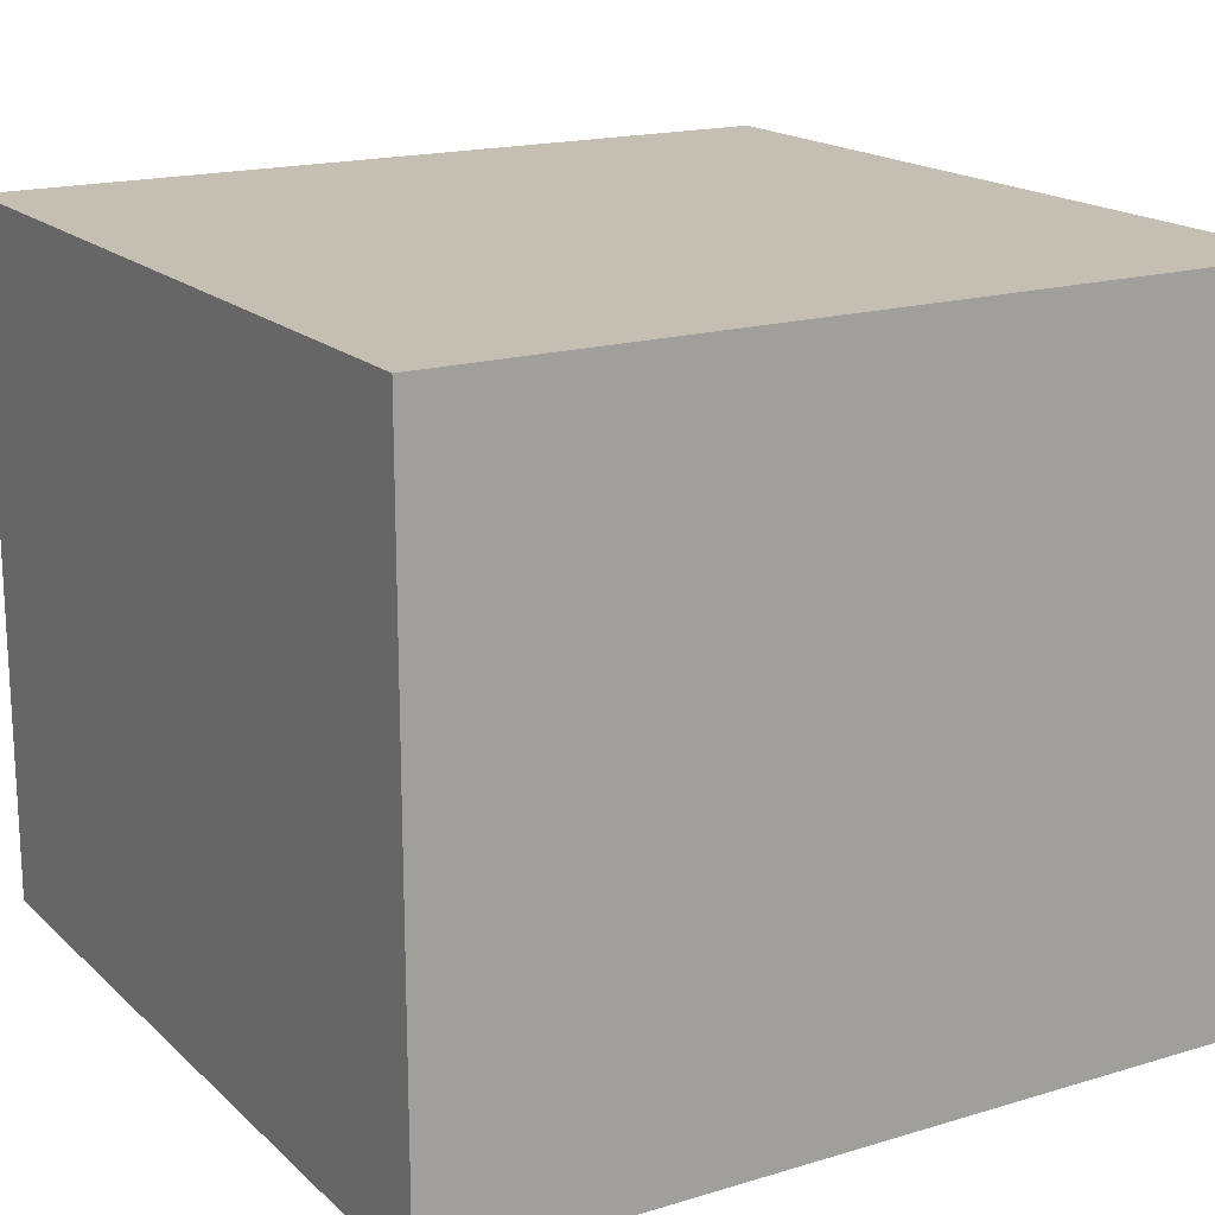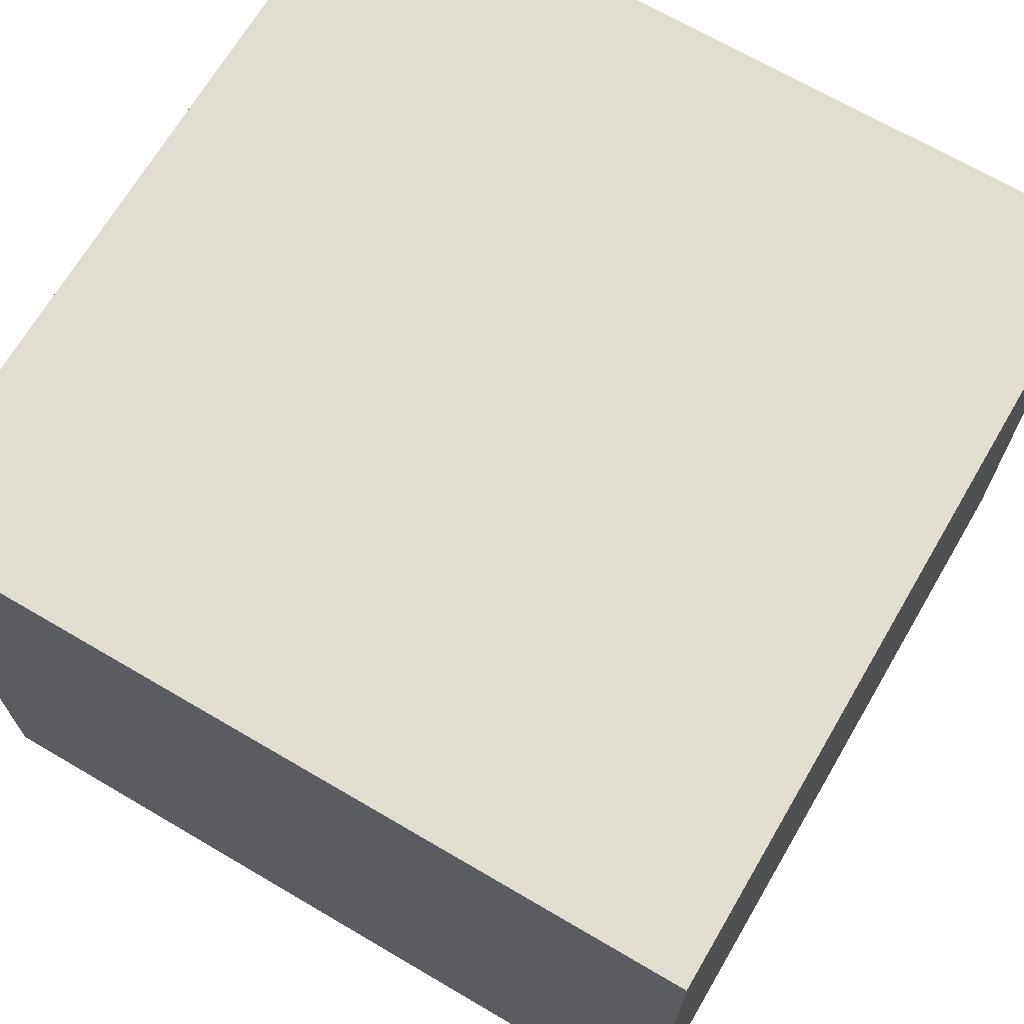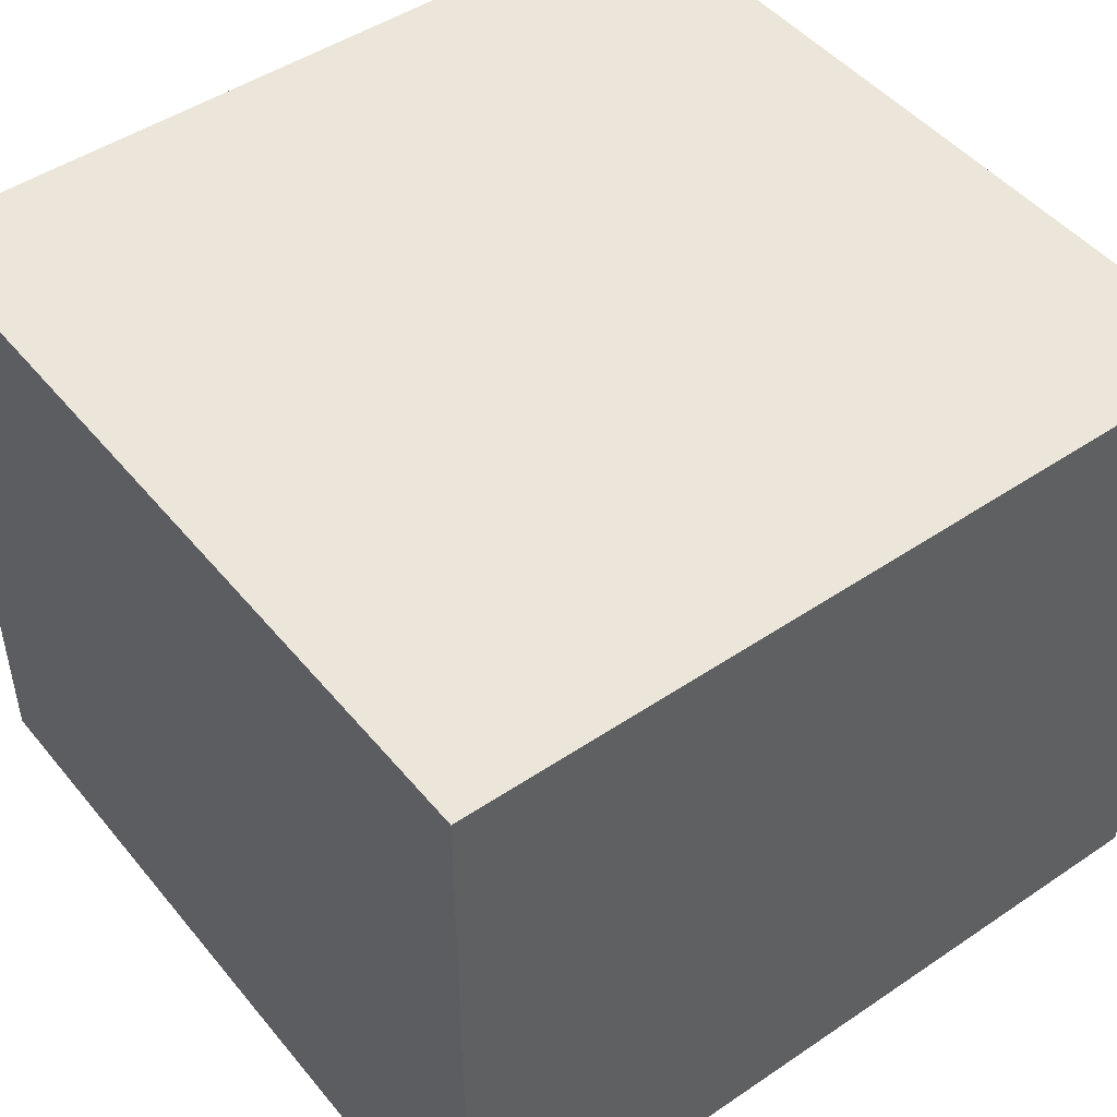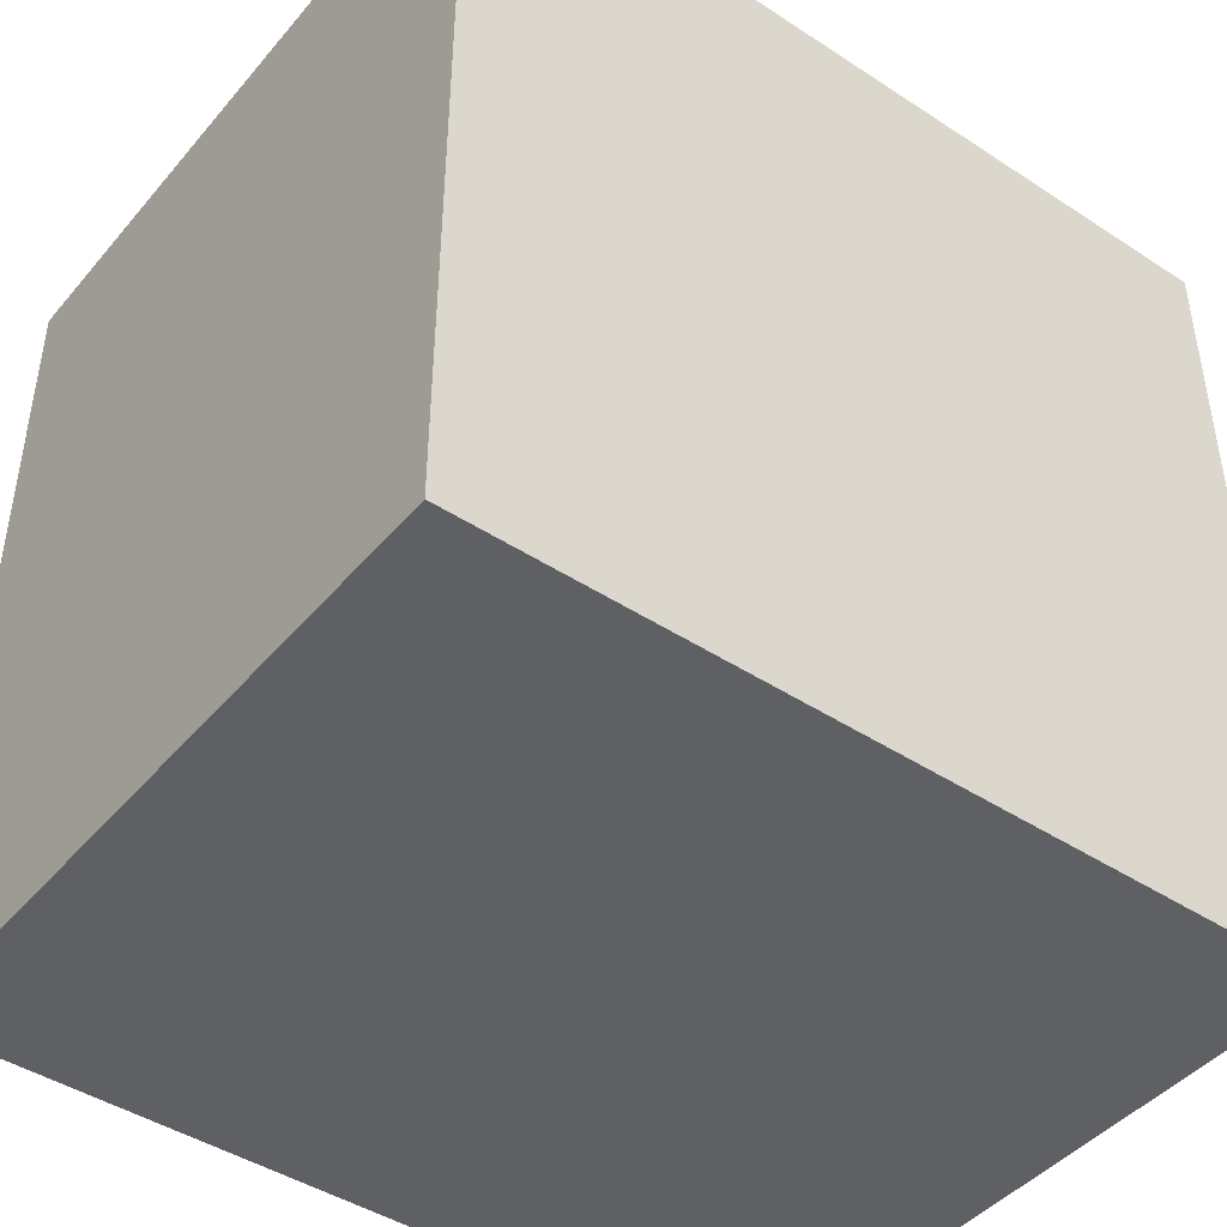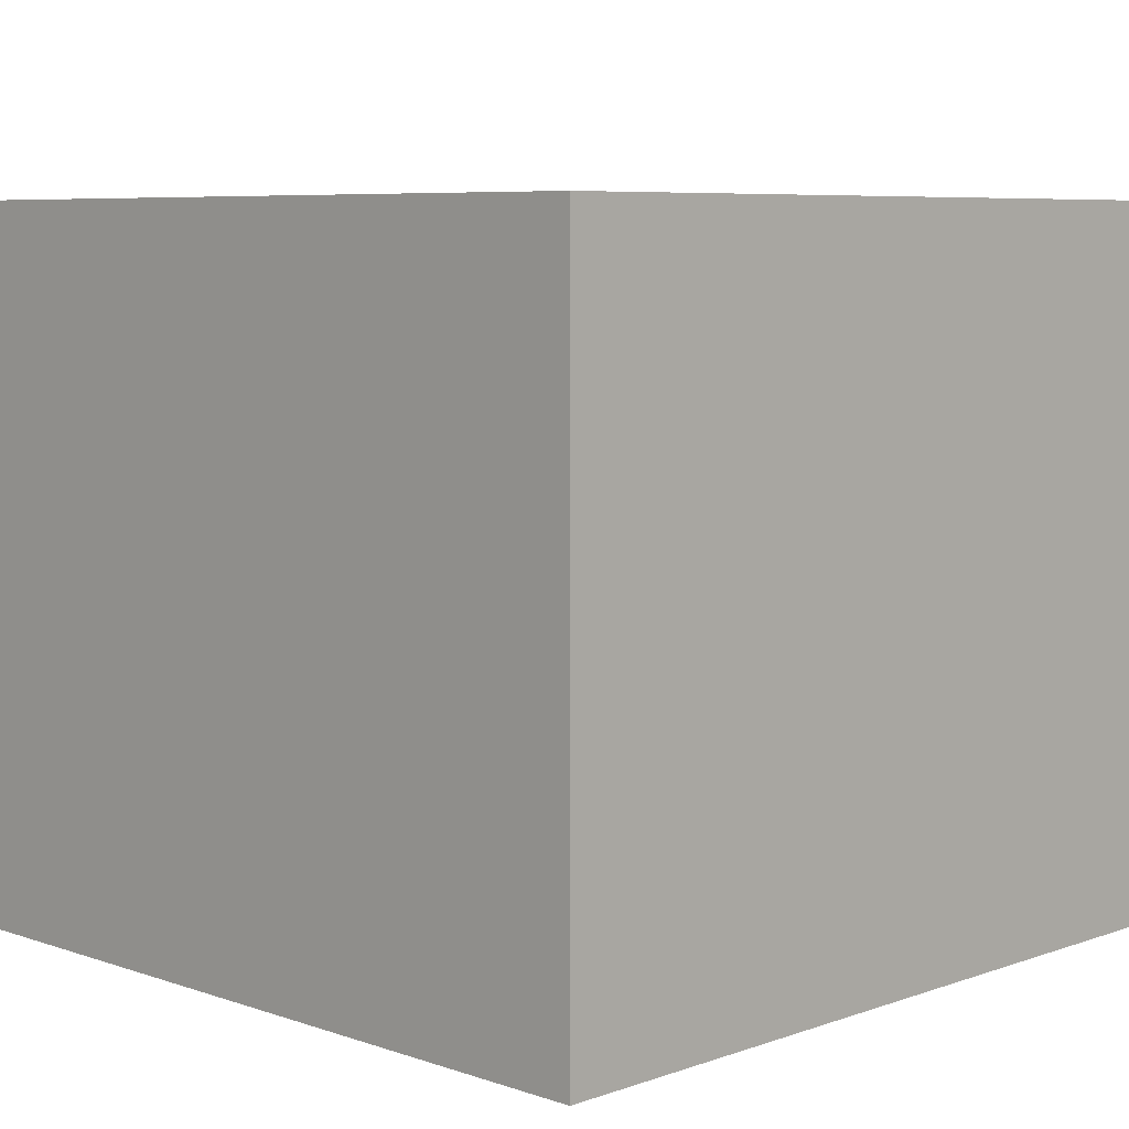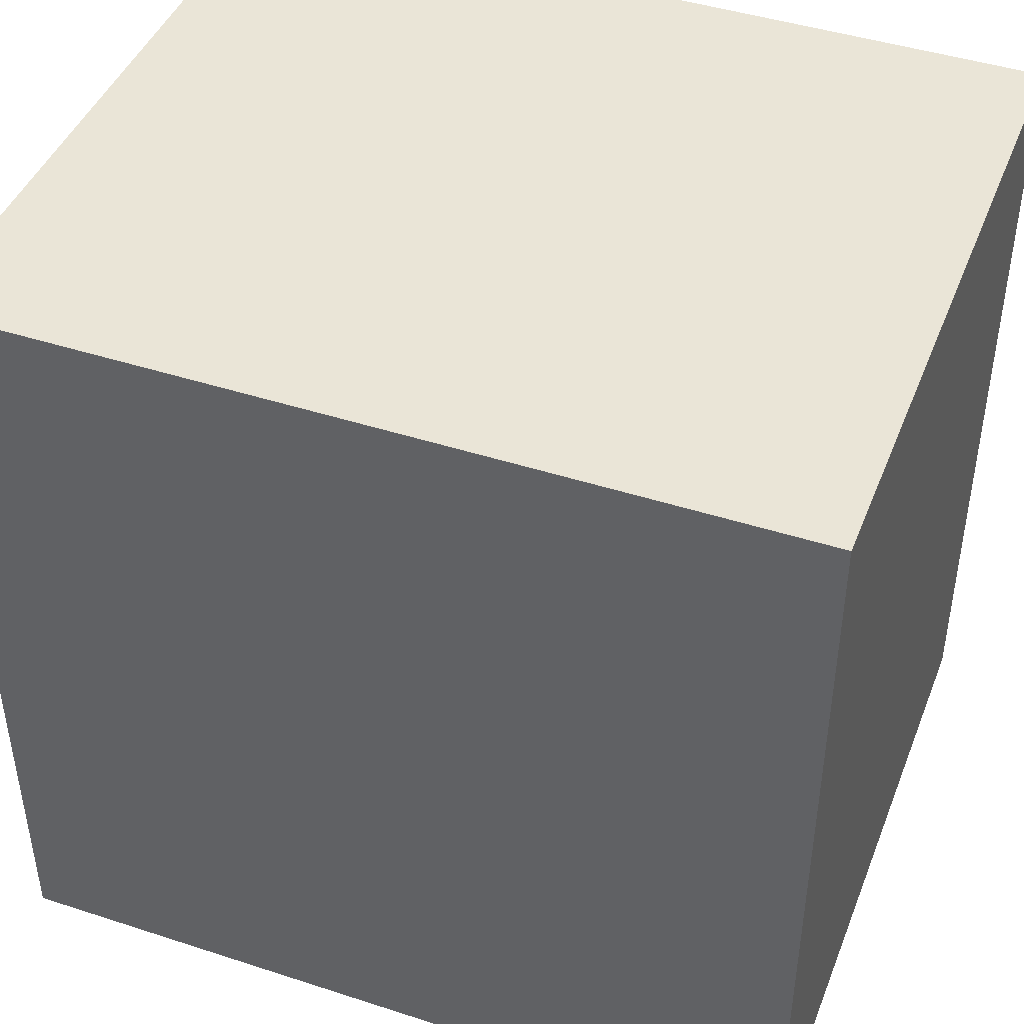
<metadata>
{"format":"obj","ext":"obj","renderer":"f3d","projection":"perspective","resolution":1024,"background":"white","views":[{"elev":17.6,"azim":-120.7,"up":"+Y"},{"elev":68.9,"azim":-149.6,"up":"+Y"},{"elev":47.5,"azim":-127.3,"up":"+Y"},{"elev":-44.5,"azim":-37.3,"up":"+Z"},{"elev":6.8,"azim":44.6,"up":"+Y"},{"elev":44.2,"azim":-159.2,"up":"+Z"}]}
</metadata>
<code>
o
v -0.3 0.2 0.3
v -0.3 0.2 -0.3
v -0.3 0.3 0.3
v -0.3 0.3 -0.3
v -0.3 0.4 0.3
v -0.3 0.4 -0.3
v -0.3 0.7 0.3
v -0.3 0.7 -0.3
v 0.3 0.2 0.3
v 0.3 0.2 -0.3
v 0.3 0.4 0.3
v 0.3 0.4 -0.3
v 0.3 0.7 0.3
v 0.3 0.7 -0.3
v -0.3 0.2 0.3
v -0.3 0.3 0.3
v -0.3 0.4 0.3
v -0.3 0.7 0.3
v -0.1 0.4 0.3
v -0.1 0.7 0.3
v 0.1 0.2 0.3
v 0.1 0.3 0.3
v 0.2 0.4 0.3
v 0.2 0.7 0.3
v 0.3 0.2 0.3
v 0.3 0.4 0.3
v 0.3 0.7 0.3
v -0.3 0.2 -0.3
v -0.3 0.3 -0.3
v -0.3 0.4 -0.3
v -0.3 0.7 -0.3
v -0.1 0.4 -0.3
v -0.1 0.7 -0.3
v 0.1 0.2 -0.3
v 0.1 0.3 -0.3
v 0.2 0.4 -0.3
v 0.2 0.7 -0.3
v 0.3 0.2 -0.3
v 0.3 0.4 -0.3
v 0.3 0.7 -0.3
v -0.3 0.2 0.3
v 0.1 0.2 0.3
v 0.3 0.2 0.3
v -0.3 0.2 -0.3
v 0.1 0.2 -0.3
v 0.3 0.2 -0.3
v -0.3 0.7 0.3
v -0.1 0.7 0.3
v 0.2 0.7 0.3
v 0.3 0.7 0.3
v -0.1 0.7 0.2
v 0 0.7 0.2
v 0.1 0.7 0.2
v 0.2 0.7 0.2
v -0.1 0.7 -0.2
v 0 0.7 -0.2
v 0.1 0.7 -0.2
v 0.2 0.7 -0.2
v -0.3 0.7 -0.3
v -0.1 0.7 -0.3
v 0.2 0.7 -0.3
v 0.3 0.7 -0.3
f 3 2 1
f 4 2 3
f 5 4 3
f 6 4 5
f 7 6 5
f 8 6 7
f 9 10 11
f 11 10 12
f 11 12 13
f 13 12 14
f 19 17 16
f 19 18 17
f 20 18 19
f 21 16 15
f 22 19 16
f 22 16 21
f 22 20 19
f 23 22 21
f 23 20 22
f 24 20 23
f 25 23 21
f 26 24 23
f 26 23 25
f 27 24 26
f 29 30 32
f 30 31 32
f 32 31 33
f 28 29 34
f 29 32 35
f 34 29 35
f 32 33 35
f 34 35 36
f 35 33 36
f 36 33 37
f 34 36 38
f 36 37 39
f 38 36 39
f 39 37 40
f 44 42 41
f 45 43 42
f 45 42 44
f 46 43 45
f 47 48 51
f 48 49 51
f 51 49 52
f 52 49 53
f 49 50 54
f 53 49 54
f 47 51 55
f 51 52 55
f 52 53 56
f 55 52 56
f 53 54 57
f 56 53 57
f 54 50 58
f 57 54 58
f 47 55 59
f 56 57 60
f 59 55 60
f 55 56 60
f 57 58 60
f 58 50 61
f 60 58 61
f 61 50 62

</code>
